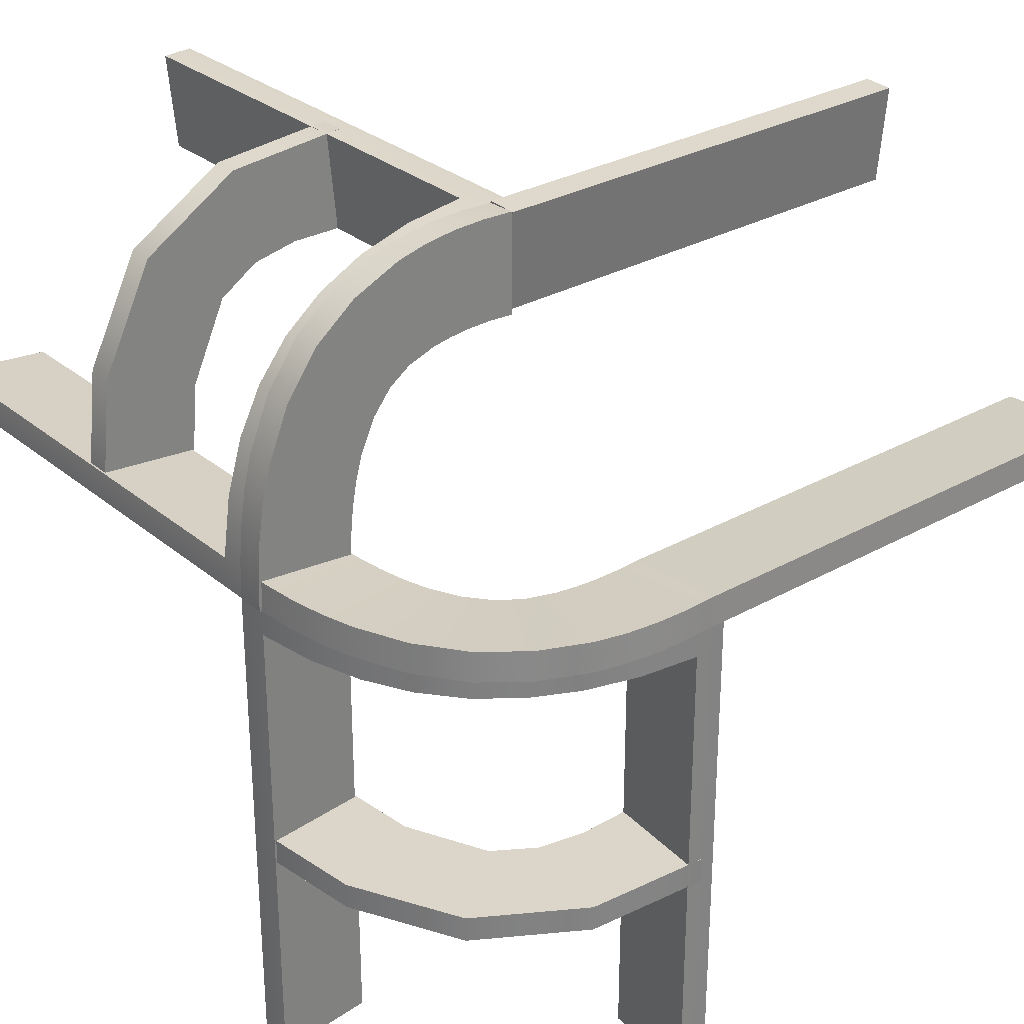
<metadata>
{"format":"obj","ext":"obj","renderer":"f3d","projection":"perspective","resolution":1024,"background":"white","views":[{"elev":29.7,"azim":50.3,"up":"+Y"}]}
</metadata>
<code>
v 0 0.5 1.072
v 0 0.7465 1.045
v 0 0.959 0.94
v 0 1.08 0.7448
v 0 1.1 0.5
v 0 1 0.5073
v 0 0.9005 0.5145
v 0 0.9015 0.6144
v 0 0.8835 0.7067
v 0 0.8328 0.7844
v 0 0.6749 0.8563
v 0 0.5 0.8722
v 0 0.5 0.9722
v 0.05 1.1 0.5
v 0.05 1.08 0.7448
v 0.05 0.959 0.94
v 0.05 0.7465 1.045
v 0.05 0.5 1.072
v 0.05 0.9005 0.5145
v 0.05 1 0.5073
v 0.05 0.8328 0.7844
v 0.05 0.8835 0.7067
v 0.05 0.9015 0.6144
v 0.05 0.5 0.8722
v 0.05 0.6749 0.8563
v 0.05 0.5 0.9722
f 13 1 2
f 11 13 2
f 13 11 12
f 2 10 11
f 10 2 3
f 9 10 4
f 3 4 10
f 8 9 4
f 6 7 8
f 4 6 8
f 6 4 5
f 4 15 14
f 15 4 3
f 1 18 17
f 2 17 16
f 19 7 6
f 5 14 20
f 9 22 21
f 22 9 8
f 7 19 23
f 24 12 11
f 10 21 25
f 26 18 1
f 13 12 24
f 26 17 18
f 25 17 26
f 26 24 25
f 17 25 21
f 21 16 17
f 22 15 21
f 16 21 15
f 23 15 22
f 20 23 19
f 15 23 20
f 20 14 15
f 4 14 5
f 15 3 16
f 1 17 2
f 2 16 3
f 19 6 20
f 5 20 6
f 9 21 10
f 22 8 23
f 7 23 8
f 24 11 25
f 10 25 11
f 26 1 13
f 13 24 26
v 0.5 0 1.072
v 0.7465 0 1.045
v 0.959 0 0.94
v 1.08 0 0.7448
v 1.1 0 0.5
v 1 0 0.5073
v 0.9005 0 0.5145
v 0.9015 0 0.6144
v 0.8835 0 0.7067
v 0.8328 0 0.7844
v 0.6749 0 0.8563
v 0.5 0 0.8722
v 0.5 0 0.9722
v 1.1 -0.05 0.5
v 1.08 -0.05 0.7448
v 0.959 -0.05 0.94
v 0.7465 -0.05 1.045
v 0.5 -0.05 1.072
v 0.9005 -0.05 0.5145
v 1 -0.05 0.5073
v 0.8328 -0.05 0.7844
v 0.8835 -0.05 0.7067
v 0.9015 -0.05 0.6144
v 0.5 -0.05 0.8722
v 0.6749 -0.05 0.8563
v 0.5 -0.05 0.9722
f 39 27 28
f 37 39 28
f 39 37 38
f 28 36 37
f 36 28 29
f 35 36 30
f 29 30 36
f 34 35 30
f 32 33 34
f 30 32 34
f 32 30 31
f 30 41 40
f 41 30 29
f 27 44 43
f 28 43 42
f 45 33 32
f 31 40 46
f 35 48 47
f 48 35 34
f 33 45 49
f 50 38 37
f 36 47 51
f 44 27 39
f 38 50 52
f 52 43 44
f 51 43 52
f 52 50 51
f 43 51 47
f 47 42 43
f 48 41 47
f 42 47 41
f 49 41 48
f 46 49 45
f 41 49 46
f 46 40 41
f 30 40 31
f 41 29 42
f 27 43 28
f 28 42 29
f 45 32 46
f 31 46 32
f 35 47 36
f 48 34 49
f 33 49 34
f 50 37 51
f 36 51 37
f 44 39 52
f 38 52 39
v 0.5 1.1 0.5
v 0.5591 1.098 0.5
v 0.55 0.9987 0.5
v 0.5408 0.8998 0.5
v 0.5 0.9 0.5
v 0.5 1 0.5
v 0.5591 1.098 -0.4587
v 0.5 1.1 -0.4587
v 0.5 1.1 0.2603
v 0.5 1.1 0.02064
v 0.5 1.1 -0.219
v 0.5591 1.098 -0.219
v 0.5591 1.098 0.02064
v 0.5591 1.098 0.2603
v 0.5408 0.8998 -0.4587
v 0.5408 0.8998 0.02064
v 0.55 0.9987 0.02064
v 0.55 0.9987 0.2603
v 0.5454 0.9492 0.02064
v 0.5454 0.9492 0.2603
v 0.5546 1.048 0.02064
v 0.5546 1.048 0.2603
v 0.55 0.9987 -0.4587
v 0.55 0.9987 -0.219
v 0.5546 1.048 -0.219
v 0.5454 0.9492 -0.219
v 0.5408 0.8998 -0.2989
v 0.5408 0.8998 -0.1391
v 0.5408 0.8998 0.1804
v 0.5408 0.8998 0.3402
v 0.5 0.9 0.02064
v 0.5 0.9 -0.4587
v 0.5 0.9 -0.2989
v 0.5 0.9 -0.1391
v 0.5 0.9 0.1804
v 0.5 0.9 0.3402
v 0.5 1 -0.4587
v 0.5 1 0.02064
v 0.5 1 0.2603
v 0.5 1.05 0.02064
v 0.5 1.05 0.2603
v 0.5 0.95 0.02064
v 0.5 0.95 0.2603
v 0.5 1 -0.219
v 0.5 0.95 -0.219
v 0.5 1.05 -0.219
f 55 53 58
f 56 58 57
f 58 56 55
f 53 55 54
f 66 61 53
f 64 63 62
f 59 60 63
f 65 62 61
f 77 73 69
f 76 69 71
f 69 70 72
f 73 74 70
f 72 56 82
f 72 81 71
f 82 81 72
f 72 70 55
f 55 56 72
f 80 78 71
f 78 80 79
f 67 78 79
f 75 76 78
f 54 55 74
f 73 65 66
f 54 74 66
f 75 77 76
f 59 64 77
f 65 73 77
f 55 70 74
f 88 82 56
f 87 81 82
f 86 80 68
f 84 67 79
f 85 79 80
f 83 68 81
f 97 94 90
f 96 90 92
f 90 91 93
f 94 95 91
f 93 53 61
f 91 58 93
f 53 93 58
f 95 58 91
f 62 92 93
f 63 98 92
f 98 63 60
f 89 98 60
f 96 98 89
f 94 83 87
f 95 88 57
f 95 87 88
f 57 58 95
f 96 89 97
f 83 94 86
f 84 97 89
f 97 85 86
f 97 84 85
f 75 89 60
f 67 84 89
f 89 75 67
f 60 59 75
f 66 53 54
f 64 62 65
f 59 63 64
f 65 61 66
f 77 69 76
f 76 71 78
f 69 72 71
f 73 70 69
f 81 68 71
f 80 71 68
f 75 78 67
f 73 66 74
f 59 77 75
f 65 77 64
f 88 56 57
f 87 82 88
f 86 68 83
f 84 79 85
f 85 80 86
f 83 81 87
f 97 90 96
f 96 92 98
f 90 93 92
f 94 91 90
f 62 93 61
f 63 92 62
f 94 87 95
f 94 97 86
v 1.1 0.5 0.5
v 0.8998 0.5408 0.5
v 0.9987 0.55 0.5
v 1.098 0.5591 0.5
v 1 0.5 0.5
v 0.9 0.5 0.5
v 1.098 0.5591 -0.5
v 0.8998 0.5408 -0.5
v 1.098 0.5591 0
v 0.9987 0.55 0
v 0.9987 0.55 0.25
v 1.048 0.5546 0
v 1.098 0.5591 0.25
v 1.048 0.5546 0.25
v 0.9492 0.5454 0
v 0.9492 0.5454 0.25
v 0.8998 0.5408 0.3571
v 0.8998 0.5408 0.2143
v 0.8998 0.5408 0.07143
v 0.8998 0.5408 -0.07143
v 0.8998 0.5408 -0.2143
v 0.8998 0.5408 -0.3571
v 0.9987 0.55 -0.5
v 0.9987 0.55 -0.25
v 0.9492 0.5454 -0.25
v 1.098 0.5591 -0.25
v 1.048 0.5546 -0.25
v 1.098 0.5591 -0.375
v 1.098 0.5591 -0.125
v 1.098 0.5591 0.125
v 1.098 0.5591 0.375
v 1.1 0.5 0
v 1.1 0.5 -0.5
v 1.1 0.5 -0.375
v 1.1 0.5 -0.25
v 1.1 0.5 -0.125
v 1.1 0.5 0.125
v 1.1 0.5 0.25
v 1.1 0.5 0.375
v 1.099 0.5296 0.3333
v 1.099 0.5296 0
v 1.099 0.5296 -0.1667
v 1.099 0.5296 -0.3333
v 0.9 0.5 -0.5
v 1 0.5 -0.5
v 1 0.5 0
v 1 0.5 0.25
v 0.95 0.5 0
v 0.95 0.5 0.25
v 1.05 0.5 0
v 1.05 0.5 0.25
v 1 0.5 -0.25
v 1.05 0.5 -0.25
v 0.95 0.5 -0.25
v 0.9 0.5 -0.3571
v 0.9 0.5 -0.2143
v 0.9 0.5 -0.07143
v 0.9 0.5 0.07143
v 0.9 0.5 0.2143
v 0.9 0.5 0.3571
f 103 100 104
f 101 100 103
f 103 99 101
f 102 101 99
f 123 113 108
f 122 108 110
f 108 109 112
f 113 114 109
f 112 102 129
f 112 129 111
f 128 112 111
f 101 102 112
f 110 112 128
f 110 107 127
f 125 127 124
f 124 126 125
f 125 126 105
f 105 121 125
f 110 127 125
f 110 128 107
f 101 112 109
f 114 101 109
f 113 117 114
f 114 115 100
f 114 116 115
f 114 100 101
f 118 117 113
f 123 122 121
f 122 125 121
f 106 123 121
f 118 113 123
f 123 106 120
f 123 120 119
f 138 99 137
f 135 138 136
f 137 136 138
f 139 138 135
f 138 102 99
f 134 140 139
f 134 133 140
f 141 132 131
f 132 141 133
f 139 135 130
f 139 128 138
f 129 138 111
f 128 139 107
f 107 139 127
f 124 140 141
f 127 140 124
f 133 141 140
f 141 126 124
f 141 105 126
f 131 105 141
f 102 138 129
f 151 148 144
f 150 144 146
f 144 145 147
f 148 149 145
f 147 104 158
f 147 158 157
f 145 103 147
f 104 147 103
f 149 103 145
f 156 146 147
f 146 156 155
f 154 152 155
f 154 153 152
f 152 153 142
f 142 143 152
f 135 149 148
f 103 149 99
f 99 149 137
f 149 136 137
f 148 130 135
f 149 135 136
f 134 130 148
f 143 151 150
f 131 151 143
f 152 143 150
f 151 133 134
f 151 131 132
f 151 132 133
f 151 134 148
f 115 158 104
f 117 156 157
f 116 157 158
f 119 154 155
f 106 142 153
f 120 153 154
f 118 155 156
f 143 142 106
f 121 143 106
f 143 121 131
f 105 131 121
f 123 108 122
f 122 110 125
f 108 112 110
f 113 109 108
f 117 116 114
f 118 123 119
f 134 139 130
f 128 111 138
f 139 140 127
f 151 144 150
f 150 146 152
f 144 147 146
f 148 145 144
f 156 147 157
f 152 146 155
f 115 104 100
f 117 157 116
f 116 158 115
f 119 155 118
f 106 153 120
f 120 154 119
f 118 156 117
v 0.5 0.5 0.8722
v 0.5 0.9 0.4722
v 0 0.9 0.4722
v -0.5 0.9 0.4722
v 0.45 0.8998 0.513
v 0.45 0.873 0.6658
v 0.45 0.8043 0.7765
v 0.45 0.6936 0.8452
v 0.45 0.5408 0.872
v -0.5 0.8998 0.513
v -0.1833 0.8998 0.513
v 0.1333 0.8998 0.513
v 0.5 0.6782 0.8504
v 0.5 0.8043 0.7765
v 0.5 0.8782 0.6504
v -0.5 0.5 0.8722
v -0.5 0.5408 0.872
v 0.1333 0.5408 0.872
v -0.1833 0.5408 0.872
v 0.5 0.5 1.072
v 0.5 1.1 0.4722
v -0.5 1.1 0.4722
v 0.45 1.098 0.5314
v 0.45 1.082 0.65
v 0.45 1.051 0.754
v 0.45 1.006 0.8433
v 0.45 0.9457 0.9179
v 0.45 0.8711 0.9779
v 0.45 0.7818 1.023
v 0.45 0.6778 1.054
v 0.45 0.5591 1.07
v -0.5 1.098 0.5314
v -0.025 1.098 0.5314
v 0.5 0.6387 1.061
v 0.5 0.7593 1.031
v 0.5 0.8616 0.9838
v 0.5 0.9457 0.9179
v 0.5 1.012 0.8338
v 0.5 1.059 0.7315
v 0.5 1.089 0.611
v -0.5 0.5 1.072
v 0 0.5 1.072
v -0.5 0.5591 1.07
v -0.025 0.5591 1.07
v -0.5 1 0.4722
v 0 1 0.4722
v -0.25 1 0.4722
v 0 0.95 0.4722
v -0.25 0.95 0.4722
v 0 1.05 0.4722
v -0.25 1.05 0.4722
v 0 0.5 0.9722
v -0.5 0.5 0.9722
v 0 0.5 1.022
v -0.25 0.5 0.9722
v -0.25 0.5 1.022
v 0 0.5 0.9222
v -0.25 0.5 0.9222
v -0.5 0.9987 0.5222
v -0.025 0.9987 0.5222
v -0.025 1.048 0.5268
v -0.2625 0.9987 0.5222
v -0.2625 1.048 0.5268
v -0.025 0.9492 0.5176
v -0.2625 0.9492 0.5176
v -0.025 0.55 0.9709
v -0.5 0.55 0.9709
v -0.2625 0.55 0.9709
v -0.025 0.5454 0.9214
v -0.2625 0.5454 0.9214
v -0.025 0.5546 1.02
v -0.2625 0.5546 1.02
f 176 167 159
f 159 167 171
f 165 172 166
f 177 176 174
f 159 174 176
f 174 175 177
f 172 165 164
f 173 164 163
f 170 161 160
f 162 169 168
f 169 162 161
f 170 169 161
f 178 192 189
f 200 178 189
f 187 188 193
f 193 194 187
f 199 200 202
f 194 195 186
f 184 185 195
f 196 197 183
f 197 198 182
f 198 179 181
f 191 181 179
f 191 180 190
f 191 179 180
f 159 171 192
f 171 172 194
f 193 192 171
f 194 172 195
f 196 195 172
f 172 173 196
f 173 160 198
f 198 197 173
f 209 208 204
f 205 204 206
f 206 160 161
f 207 206 161
f 204 160 206
f 208 179 204
f 160 204 179
f 180 179 208
f 203 205 207
f 161 162 207
f 162 203 207
f 180 209 203
f 205 203 209
f 208 209 180
f 212 214 213
f 210 213 216
f 211 174 216
f 215 216 174
f 213 211 216
f 199 211 214
f 213 214 211
f 200 199 214
f 210 215 159
f 174 159 215
f 178 210 159
f 200 212 178
f 210 178 212
f 219 221 220
f 218 220 223
f 223 168 169
f 217 168 223
f 221 190 217
f 217 220 221
f 220 217 223
f 191 190 221
f 169 222 223
f 163 222 170
f 169 170 222
f 218 222 163
f 181 219 218
f 219 181 191
f 181 218 163
f 221 219 191
f 182 181 163
f 163 164 182
f 184 165 185
f 184 183 164
f 165 184 164
f 165 166 186
f 188 166 167
f 167 189 188
f 188 187 166
f 185 165 186
f 230 229 224
f 226 224 227
f 227 167 176
f 176 177 227
f 224 167 227
f 229 202 189
f 189 224 229
f 224 189 167
f 230 202 229
f 228 177 175
f 225 228 175
f 225 230 226
f 230 225 201
f 225 226 228
f 202 230 201
f 175 174 211
f 225 211 199
f 199 201 225
f 211 225 175
f 203 168 217
f 162 168 203
f 217 190 180
f 203 217 180
f 167 166 171
f 172 171 166
f 172 164 173
f 173 163 160
f 170 160 163
f 192 188 189
f 200 189 202
f 188 192 193
f 194 186 187
f 199 202 201
f 195 185 186
f 184 195 196
f 196 183 184
f 197 182 183
f 198 181 182
f 159 192 178
f 171 194 193
f 173 197 196
f 160 179 198
f 209 204 205
f 205 206 207
f 212 213 210
f 210 216 215
f 200 214 212
f 219 220 218
f 218 223 222
f 164 183 182
f 166 187 186
f 230 224 226
f 226 227 228
f 177 228 227
v 0.5 0.5 0.8722
v 0.9 0.5 0.4722
v 0.9 0 0.4722
v 0.9 -0.5 0.4722
v 0.8998 0.45 0.513
v 0.873 0.45 0.6658
v 0.8043 0.45 0.7765
v 0.6936 0.45 0.8452
v 0.5408 0.45 0.872
v 0.8998 -0.5 0.513
v 0.8998 -0.1833 0.513
v 0.8998 0.1333 0.513
v 0.6782 0.5 0.8504
v 0.8043 0.5 0.7765
v 0.8782 0.5 0.6504
v 0.5 -0.5 0.8722
v 0.5408 -0.5 0.872
v 0.5408 0.1333 0.872
v 0.5408 -0.1833 0.872
v 0.5 0.5 1.072
v 1.1 0.5 0.4722
v 1.1 -0.5 0.4722
v 1.098 0.45 0.5314
v 1.082 0.45 0.65
v 1.051 0.45 0.754
v 1.006 0.45 0.8433
v 0.9457 0.45 0.9179
v 0.8711 0.45 0.9779
v 0.7818 0.45 1.023
v 0.6778 0.45 1.054
v 0.5591 0.45 1.07
v 1.098 -0.5 0.5314
v 1.098 -0.025 0.5314
v 0.6387 0.5 1.061
v 0.7593 0.5 1.031
v 0.8616 0.5 0.9838
v 0.9457 0.5 0.9179
v 1.012 0.5 0.8338
v 1.059 0.5 0.7315
v 1.089 0.5 0.611
v 0.5 -0.5 1.072
v 0.5 0 1.072
v 0.5591 -0.5 1.07
v 0.5591 -0.025 1.07
v 1 -0.5 0.4722
v 1 0 0.4722
v 1 -0.25 0.4722
v 0.95 0 0.4722
v 0.95 -0.25 0.4722
v 1.05 0 0.4722
v 1.05 -0.25 0.4722
v 0.5 0 0.9722
v 0.5 -0.5 0.9722
v 0.5 0 1.022
v 0.5 -0.25 0.9722
v 0.5 -0.25 1.022
v 0.5 0 0.9222
v 0.5 -0.25 0.9222
v 0.9987 -0.5 0.5222
v 0.9987 -0.025 0.5222
v 1.048 -0.025 0.5268
v 0.9987 -0.2625 0.5222
v 1.048 -0.2625 0.5268
v 0.9492 -0.025 0.5176
v 0.9492 -0.2625 0.5176
v 0.55 -0.025 0.9709
v 0.55 -0.5 0.9709
v 0.55 -0.2625 0.9709
v 0.5454 -0.025 0.9214
v 0.5454 -0.2625 0.9214
v 0.5546 -0.025 1.02
v 0.5546 -0.2625 1.02
f 248 231 239
f 231 243 239
f 237 238 244
f 249 246 248
f 231 248 246
f 246 249 247
f 244 245 236
f 245 232 235
f 242 235 232
f 234 240 241
f 241 233 234
f 242 233 241
f 250 261 264
f 272 274 261
f 259 265 260
f 265 259 266
f 271 273 274
f 266 258 267
f 256 268 267
f 268 256 255
f 269 255 254
f 270 254 253
f 263 251 253
f 263 262 252
f 263 252 251
f 231 264 243
f 243 266 244
f 231 250 264
f 243 265 266
f 268 244 267
f 244 268 245
f 245 270 232
f 270 245 269
f 281 277 276
f 277 279 278
f 278 233 232
f 279 233 278
f 276 278 232
f 280 276 251
f 232 251 276
f 252 280 251
f 275 279 277
f 233 279 234
f 234 279 275
f 252 275 281
f 277 281 275
f 280 252 281
f 284 282 285
f 282 287 288
f 283 288 246
f 287 246 288
f 285 288 283
f 271 286 283
f 285 283 286
f 272 284 286
f 282 231 287
f 246 287 231
f 250 231 282
f 272 250 284
f 282 284 250
f 291 290 292
f 290 294 295
f 295 241 240
f 289 295 240
f 293 289 262
f 289 293 292
f 292 295 289
f 263 293 262
f 241 295 294
f 235 242 294
f 241 294 242
f 290 235 294
f 253 290 291
f 291 263 253
f 253 235 290
f 293 263 291
f 254 235 253
f 236 235 254
f 236 254 255
f 256 257 237
f 256 236 255
f 237 236 256
f 237 258 238
f 238 259 260
f 239 260 261
f 257 258 237
f 302 298 296
f 298 300 299
f 299 248 239
f 248 299 249
f 296 299 239
f 301 261 274
f 261 301 296
f 296 239 261
f 302 301 274
f 300 247 249
f 297 247 300
f 297 298 302
f 302 273 297
f 297 300 298
f 274 273 302
f 247 283 246
f 297 271 283
f 271 297 273
f 283 247 297
f 275 289 240
f 234 275 240
f 289 252 262
f 275 252 289
f 243 238 239
f 238 243 244
f 244 236 237
f 245 235 236
f 242 232 233
f 261 260 264
f 272 261 250
f 265 264 260
f 259 258 266
f 271 274 272
f 258 257 267
f 256 267 257
f 268 255 269
f 269 254 270
f 270 253 251
f 264 265 243
f 266 267 244
f 268 269 245
f 270 251 232
f 281 276 280
f 277 278 276
f 284 285 286
f 282 288 285
f 272 286 271
f 291 292 293
f 290 295 292
f 258 259 238
f 238 260 239
f 302 296 301
f 298 299 296
f 299 300 249
v 0.5591 0.8998 0.5024
v 0.5387 0.8997 0.5024
v 0.5183 0.8996 0.5024
v 0.5591 0.5143 0.8751
v 0.5387 0.5143 0.875
v 0.5183 0.5143 0.8749
v 0.5183 0.5739 0.8726
v 0.5183 0.6313 0.8668
v 0.5183 0.685 0.8571
v 0.5183 0.7336 0.8436
v 0.5183 0.7969 0.8144
v 0.5183 0.8434 0.777
v 0.5183 0.8728 0.7345
v 0.5183 0.891 0.6812
v 0.5183 0.898 0.6425
v 0.5183 0.902 0.599
v 0.5183 0.9027 0.552
v 0.5591 0.9029 0.552
v 0.5591 0.9022 0.5991
v 0.5591 0.8982 0.6425
v 0.5591 0.8912 0.6813
v 0.5591 0.8729 0.7346
v 0.5591 0.8435 0.7772
v 0.5591 0.797 0.8146
v 0.5591 0.7336 0.8438
v 0.5591 0.6851 0.8573
v 0.5591 0.6313 0.867
v 0.5591 0.5739 0.8729
v 0.5387 0.8809 0.7159
v 0.5387 0.8166 0.8012
v 0.5387 0.7225 0.8473
v 0.5387 0.6229 0.868
v 0.5 1.097 0.5024
v 0.5 0.5 1.072
v 0.5092 0.9985 0.5024
v 0.5092 0.5072 0.9736
v 0.5 0.5702 1.07
v 0.5 0.6401 1.065
v 0.5 0.7094 1.054
v 0.5 0.7774 1.036
v 0.5 0.8801 0.9939
v 0.5 0.9691 0.9297
v 0.5 1.033 0.8479
v 0.5 1.076 0.7519
v 0.5 1.09 0.6908
v 0.5 1.098 0.6284
v 0.5 1.1 0.5653
v 0.5296 1.099 0.5024
v 0.5591 1.1 0.5024
v 0.5296 0.4999 1.073
v 0.5591 0.4998 1.075
v 0.5591 0.5701 1.073
v 0.5591 0.6402 1.067
v 0.5591 0.7097 1.056
v 0.5591 0.778 1.039
v 0.5591 0.8811 0.9961
v 0.5591 0.9706 0.9316
v 0.5591 1.035 0.8492
v 0.5591 1.078 0.7527
v 0.5591 1.093 0.6914
v 0.5591 1.1 0.6287
v 0.5591 1.102 0.5655
v 0.5296 1.053 0.8132
v 0.5296 0.9549 0.9442
v 0.5296 0.8165 1.024
v 0.5296 0.6605 1.063
v 0.5591 0.9998 0.5024
v 0.5591 0.5071 0.9749
f 304 303 320
f 322 304 321
f 320 321 304
f 331 304 322
f 324 331 323
f 323 331 322
f 325 331 324
f 319 305 304
f 317 318 304
f 319 304 318
f 315 316 331
f 317 331 316
f 331 314 315
f 332 314 331
f 331 317 304
f 332 331 325
f 326 327 333
f 332 333 313
f 333 327 328
f 325 326 332
f 334 333 328
f 330 334 329
f 306 307 330
f 334 310 311
f 312 333 311
f 334 307 309
f 330 307 334
f 310 334 309
f 333 334 311
f 314 332 313
f 337 305 319
f 337 319 318
f 317 316 347
f 315 314 345
f 316 315 346
f 318 317 348
f 335 337 349
f 348 349 337
f 318 348 337
f 312 342 343
f 311 341 342
f 338 310 309
f 309 308 338
f 310 340 341
f 340 310 338
f 343 344 313
f 338 336 339
f 339 340 338
f 350 335 349
f 347 350 348
f 349 348 350
f 365 350 347
f 345 365 346
f 346 365 347
f 366 365 345
f 364 351 350
f 362 363 350
f 364 350 363
f 360 361 365
f 362 365 361
f 359 360 366
f 365 362 350
f 367 343 342
f 366 367 358
f 367 366 343
f 367 342 341
f 368 367 341
f 339 368 340
f 340 368 341
f 336 352 339
f 358 367 357
f 367 368 356
f 356 368 355
f 355 368 354
f 352 354 368
f 352 353 354
f 352 368 339
f 369 351 364
f 369 364 363
f 362 361 323
f 360 359 325
f 361 360 324
f 363 362 322
f 303 369 320
f 321 320 369
f 363 321 369
f 357 327 358
f 356 328 357
f 370 355 354
f 354 353 370
f 355 329 356
f 329 355 370
f 326 325 359
f 370 306 330
f 330 329 370
f 326 333 332
f 333 312 313
f 334 328 329
f 307 308 309
f 316 346 347
f 314 344 345
f 315 345 346
f 317 347 348
f 312 343 313
f 311 342 312
f 310 341 311
f 344 314 313
f 366 345 344
f 360 365 366
f 366 358 359
f 366 344 343
f 367 356 357
f 362 323 322
f 360 325 324
f 361 324 323
f 363 322 321
f 327 326 358
f 328 327 357
f 329 328 356
f 326 359 358
v 0.9 0.5 0.5
v 0.8999 0.5204 0.5
v 0.8998 0.5408 0.5
v 0.5145 0.5 0.8727
v 0.5145 0.5204 0.8726
v 0.5145 0.5408 0.8725
v 0.574 0.5408 0.8702
v 0.6315 0.5408 0.8643
v 0.6852 0.5408 0.8547
v 0.7337 0.5408 0.8412
v 0.7971 0.5408 0.812
v 0.8436 0.5408 0.7746
v 0.8729 0.5408 0.7321
v 0.8912 0.5408 0.6788
v 0.8982 0.5408 0.64
v 0.9022 0.5408 0.5966
v 0.9028 0.5408 0.5496
v 0.903 0.5 0.5496
v 0.9024 0.5 0.5967
v 0.8984 0.5 0.6401
v 0.8914 0.5 0.6789
v 0.8731 0.5 0.7322
v 0.8437 0.5 0.7748
v 0.7971 0.5 0.8122
v 0.7338 0.5 0.8414
v 0.6852 0.5 0.8549
v 0.6315 0.5 0.8646
v 0.574 0.5 0.8705
v 0.8811 0.5204 0.7134
v 0.8167 0.5204 0.7988
v 0.7227 0.5204 0.8449
v 0.6231 0.5204 0.8656
v 1.098 0.5591 0.5
v 0.5002 0.5591 1.07
v 0.9987 0.55 0.5
v 0.5073 0.55 0.9712
v 0.5703 0.5591 1.068
v 0.6403 0.5591 1.062
v 0.7096 0.5591 1.051
v 0.7776 0.5591 1.034
v 0.8803 0.5591 0.9915
v 0.9692 0.5591 0.9273
v 1.033 0.5591 0.8455
v 1.076 0.5591 0.7495
v 1.09 0.5591 0.6884
v 1.098 0.5591 0.626
v 1.1 0.5591 0.5629
v 1.099 0.5296 0.5
v 1.1 0.5 0.5
v 0.5001 0.5296 1.071
v 0.5 0.5 1.072
v 0.5703 0.5 1.07
v 0.6404 0.5 1.065
v 0.7099 0.5 1.054
v 0.7781 0.5 1.036
v 0.8813 0.5 0.9937
v 0.9708 0.5 0.9292
v 1.035 0.5 0.8468
v 1.078 0.5 0.7503
v 1.093 0.5 0.689
v 1.1 0.5 0.6263
v 1.102 0.5 0.5631
v 1.053 0.5296 0.8108
v 0.9551 0.5296 0.9418
v 0.8167 0.5296 1.022
v 0.6607 0.5296 1.061
v 1 0.5 0.5
v 0.5073 0.5 0.9725
f 372 371 388
f 390 372 389
f 388 389 372
f 399 372 390
f 392 399 391
f 391 399 390
f 393 399 392
f 387 373 372
f 385 386 372
f 387 372 386
f 383 384 399
f 385 399 384
f 399 382 383
f 400 382 399
f 399 385 372
f 400 399 393
f 394 395 401
f 400 401 381
f 401 395 396
f 393 394 400
f 402 401 396
f 398 402 397
f 374 375 398
f 402 378 379
f 380 401 379
f 402 375 377
f 398 375 402
f 378 402 377
f 401 402 379
f 382 400 381
f 405 373 387
f 405 387 386
f 385 384 415
f 383 382 413
f 384 383 414
f 386 385 416
f 403 405 417
f 416 417 405
f 386 416 405
f 380 410 411
f 379 409 410
f 406 378 377
f 377 376 406
f 378 408 409
f 408 378 406
f 411 412 381
f 406 404 407
f 407 408 406
f 418 403 417
f 415 418 416
f 417 416 418
f 433 418 415
f 413 433 414
f 414 433 415
f 434 433 413
f 432 419 418
f 430 431 418
f 432 418 431
f 428 429 433
f 430 433 429
f 427 428 434
f 433 430 418
f 435 411 410
f 434 435 426
f 435 434 411
f 435 410 409
f 436 435 409
f 407 436 408
f 408 436 409
f 404 420 407
f 426 435 425
f 435 436 424
f 424 436 423
f 423 436 422
f 420 422 436
f 420 421 422
f 420 436 407
f 437 419 432
f 437 432 431
f 430 429 391
f 428 427 393
f 429 428 392
f 431 430 390
f 371 437 388
f 389 388 437
f 431 389 437
f 425 395 426
f 424 396 425
f 438 423 422
f 422 421 438
f 423 397 424
f 397 423 438
f 394 393 427
f 438 374 398
f 398 397 438
f 394 401 400
f 401 380 381
f 402 396 397
f 375 376 377
f 384 414 415
f 382 412 413
f 383 413 414
f 385 415 416
f 380 411 381
f 379 410 380
f 378 409 379
f 412 382 381
f 434 413 412
f 428 433 434
f 434 426 427
f 434 412 411
f 435 424 425
f 430 391 390
f 428 393 392
f 429 392 391
f 431 390 389
f 395 394 426
f 396 395 425
f 397 396 424
f 394 427 426

</code>
